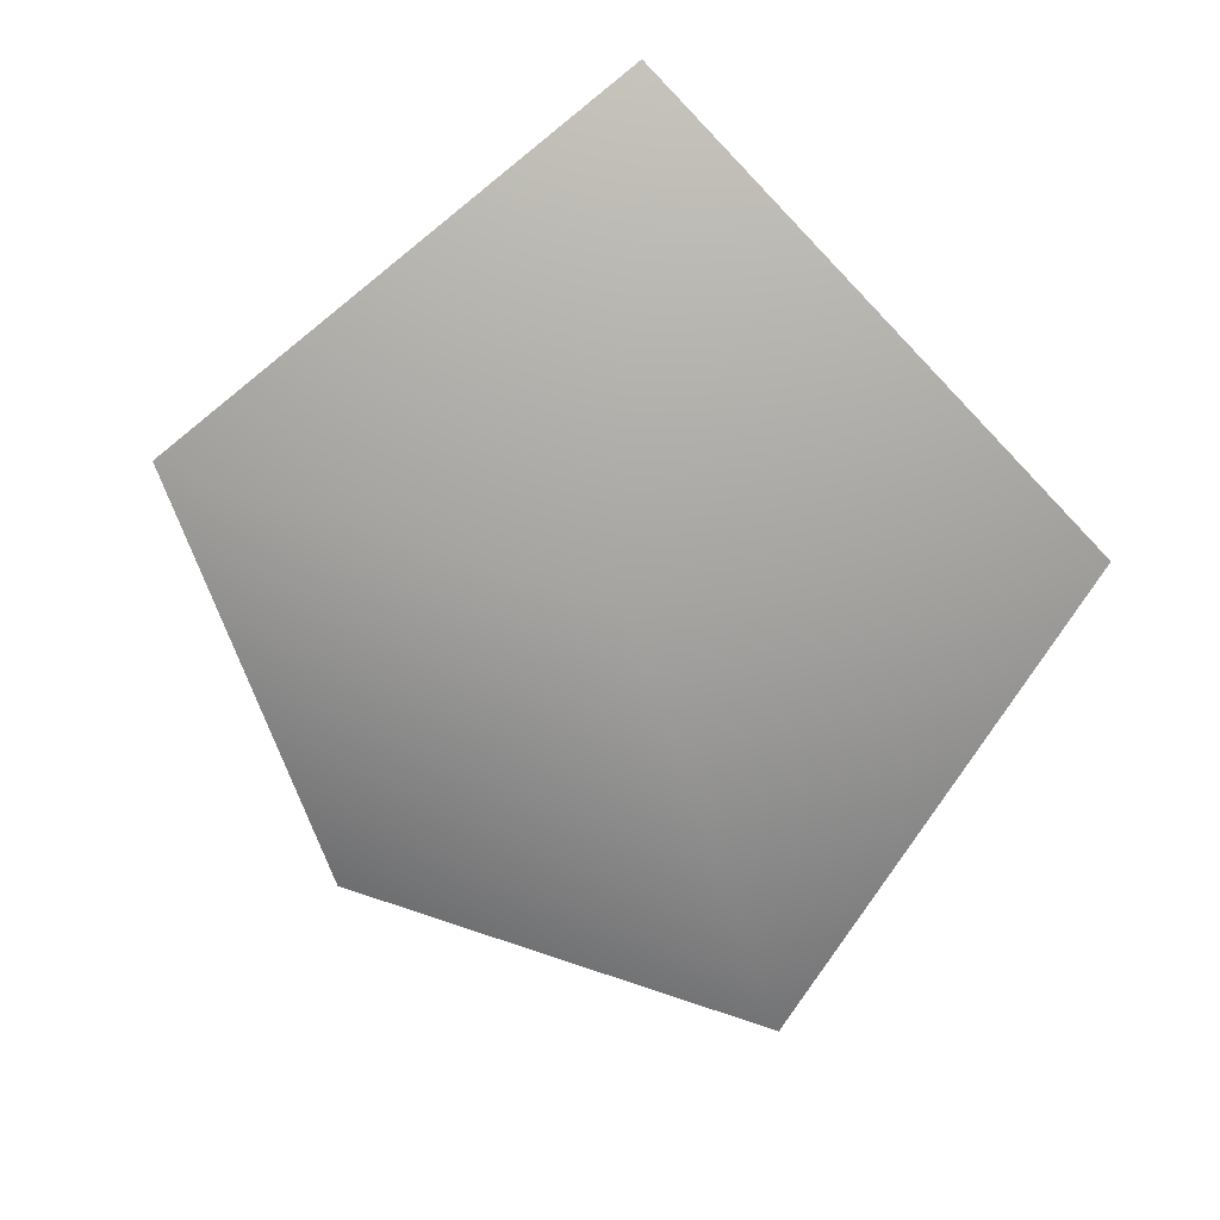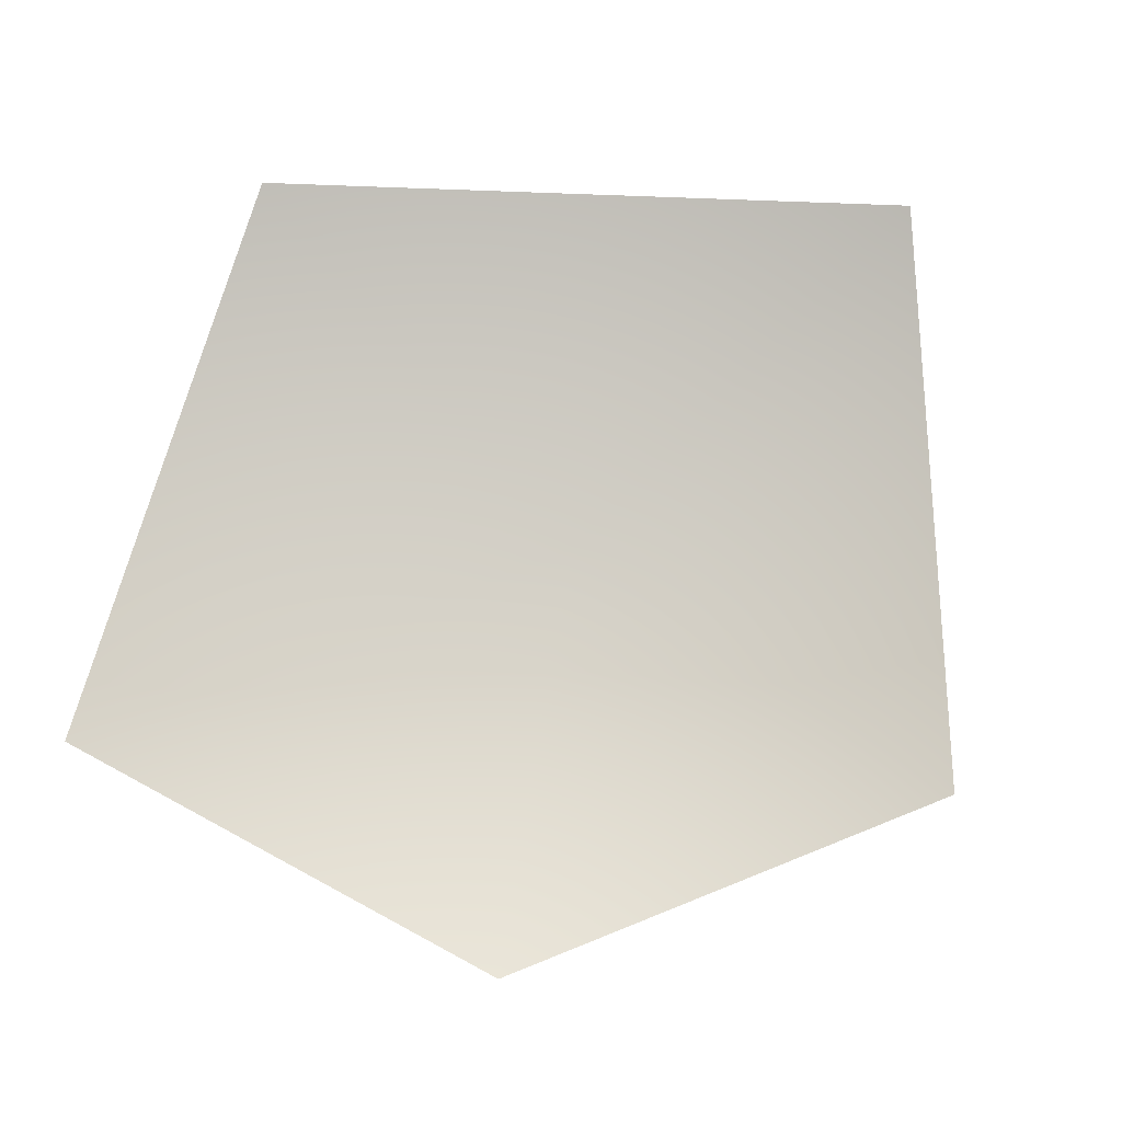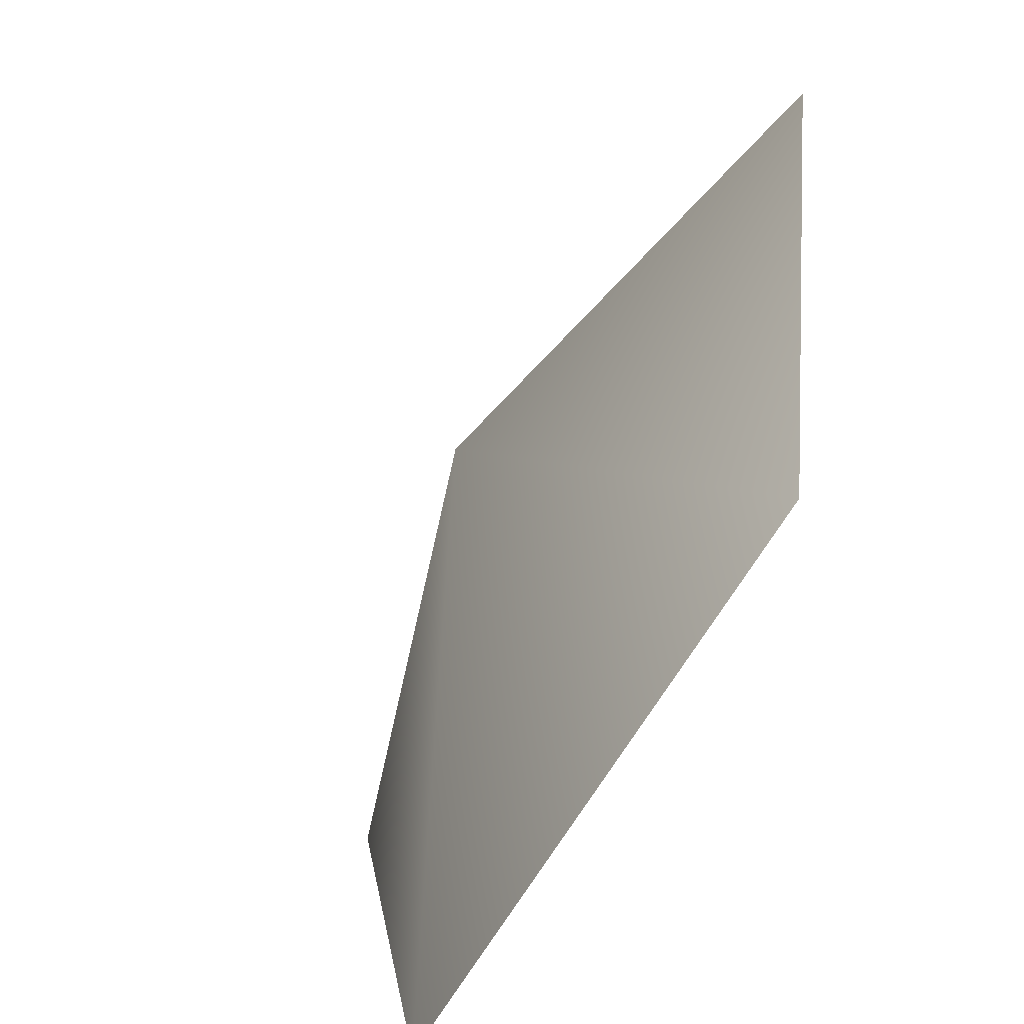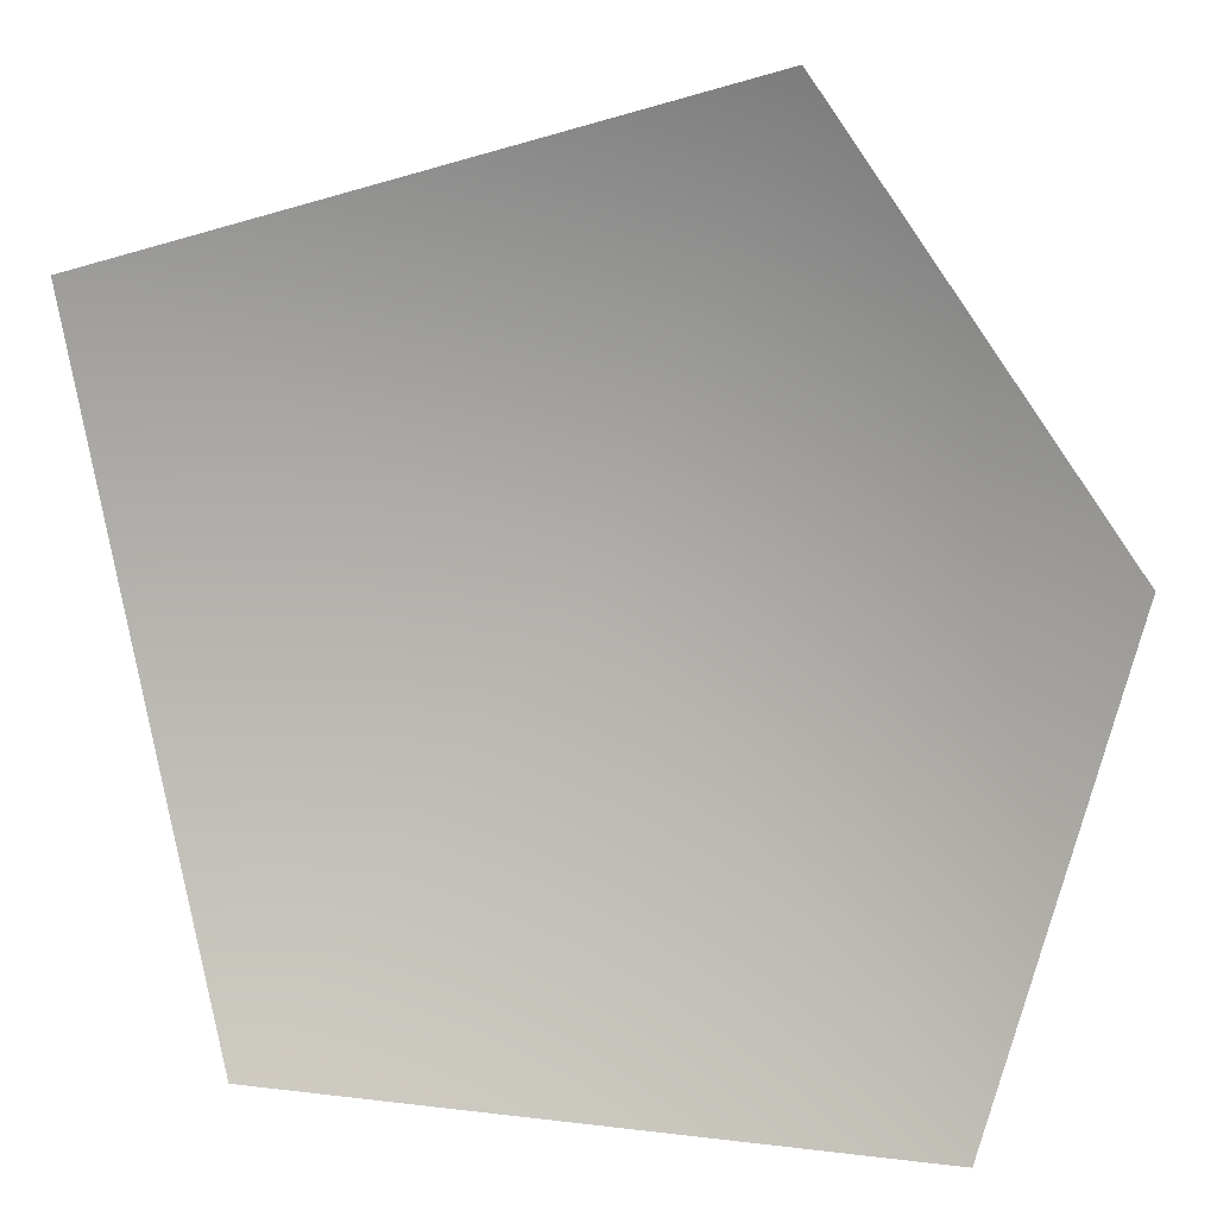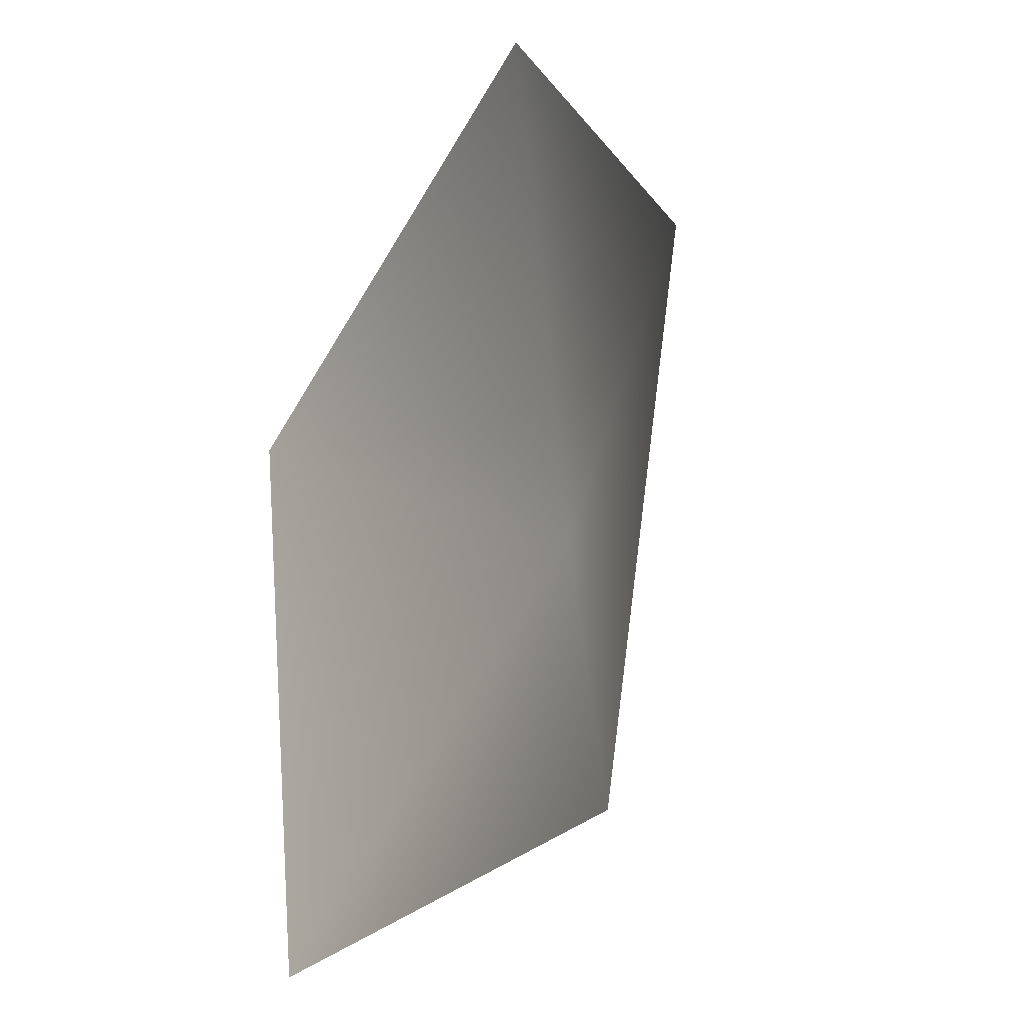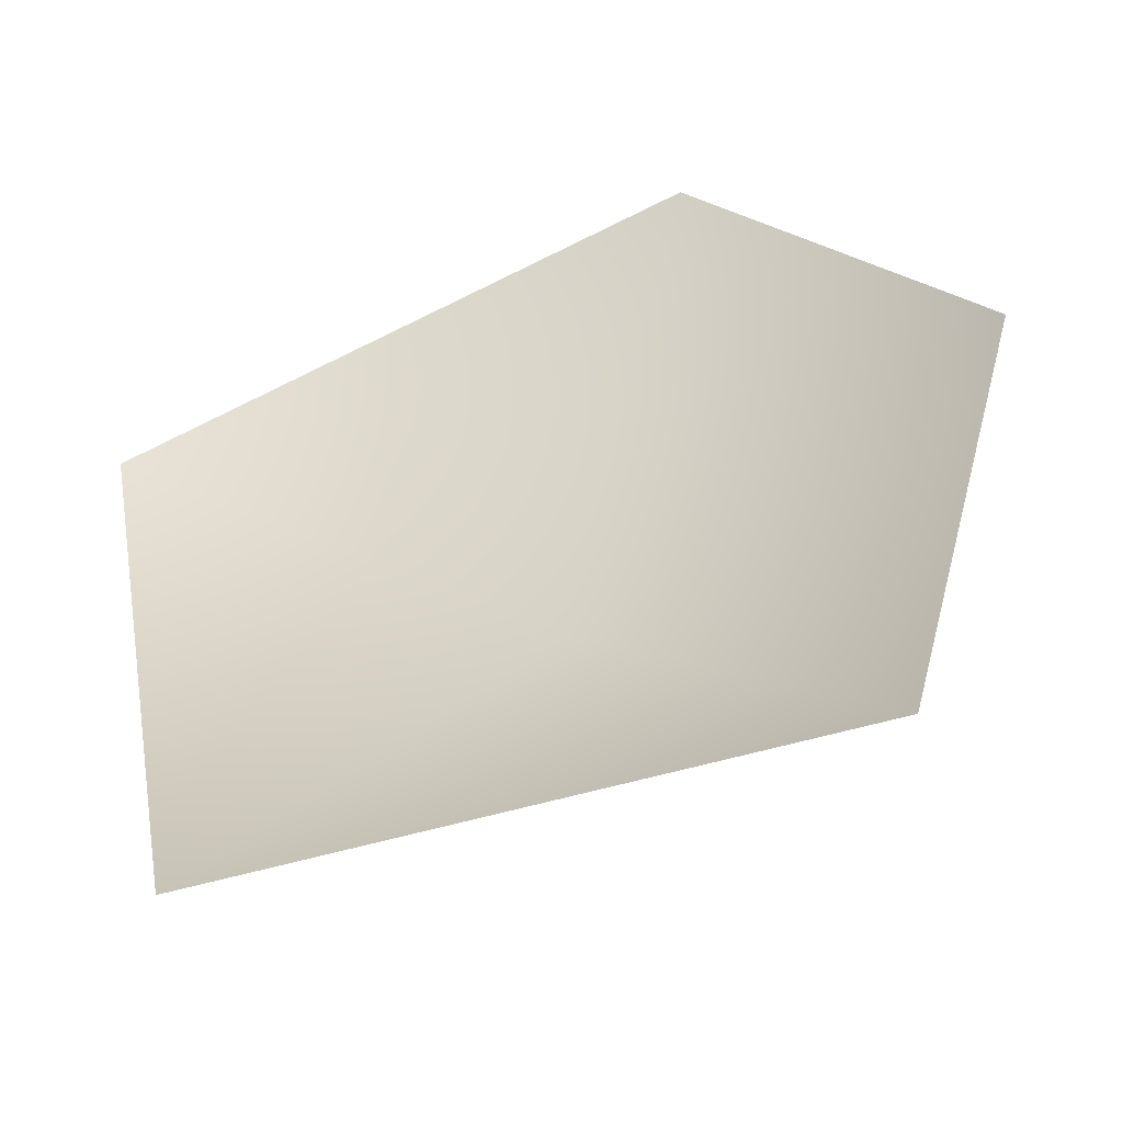
<metadata>
{"format":"obj","ext":"obj","renderer":"f3d","projection":"perspective","resolution":1024,"background":"white","views":[{"elev":-70.7,"azim":54.5,"up":"+Y"},{"elev":79.2,"azim":-77.0,"up":"+Y"},{"elev":-61.8,"azim":59.1,"up":"+Z"},{"elev":10.5,"azim":-173.4,"up":"+Z"},{"elev":-29.3,"azim":-118.5,"up":"+Z"},{"elev":-53.8,"azim":-158.9,"up":"+Z"}]}
</metadata>
<code>
v 0.5519 0.3216 -0.7847
v 0.8058 0.3216 0.538
v 0 0 -4.15e-06
v -0.3713 0.3216 0.8639
v -0.9232 0.3216 0.06826
v -0.665 0.3216 -0.8764
g cabbage_alpha_3196_394
f 1 3 2
f 2 3 4
f 5 4 3
f 5 3 6
f 6 3 1

</code>
